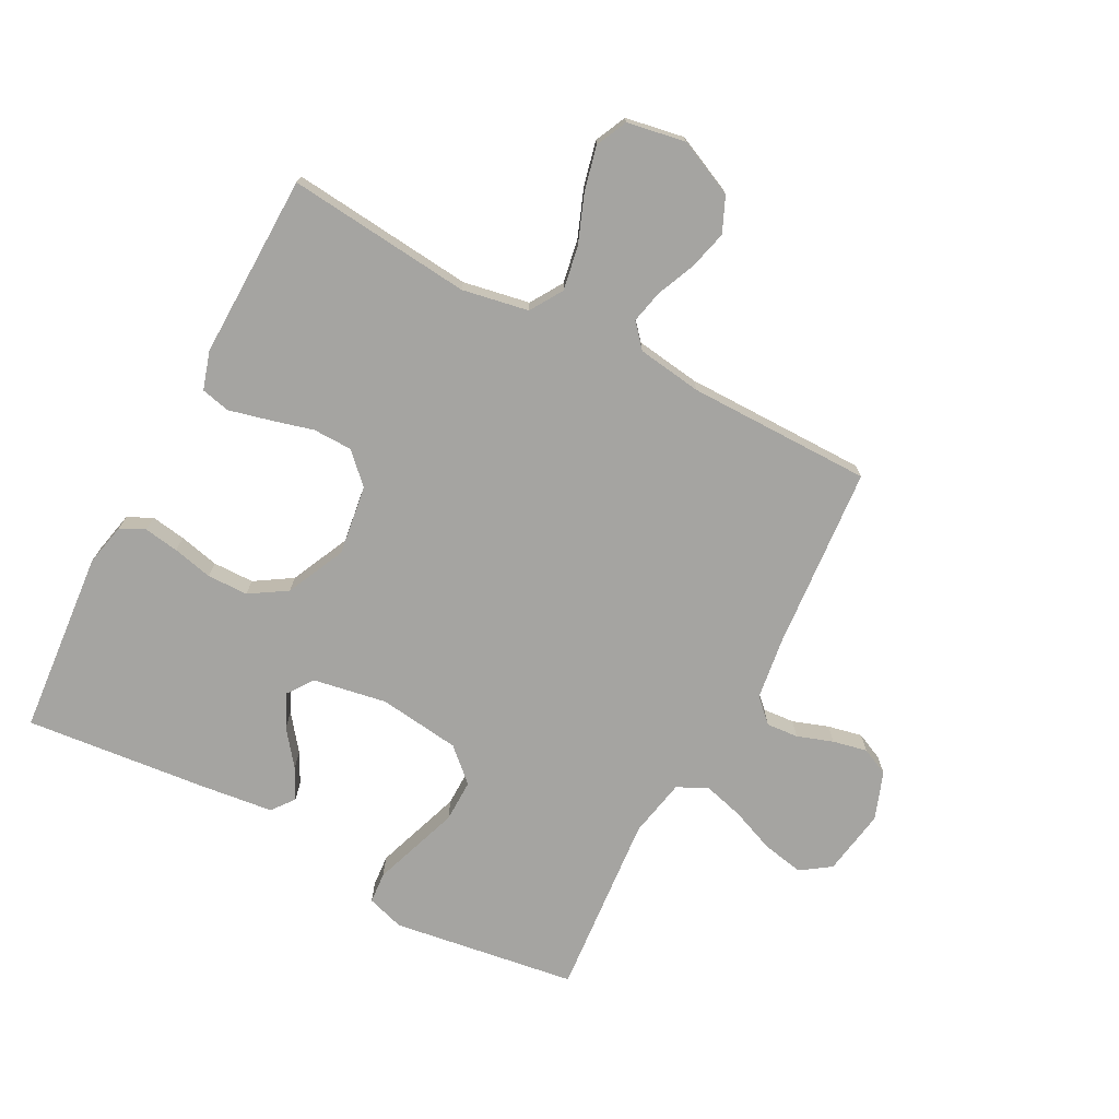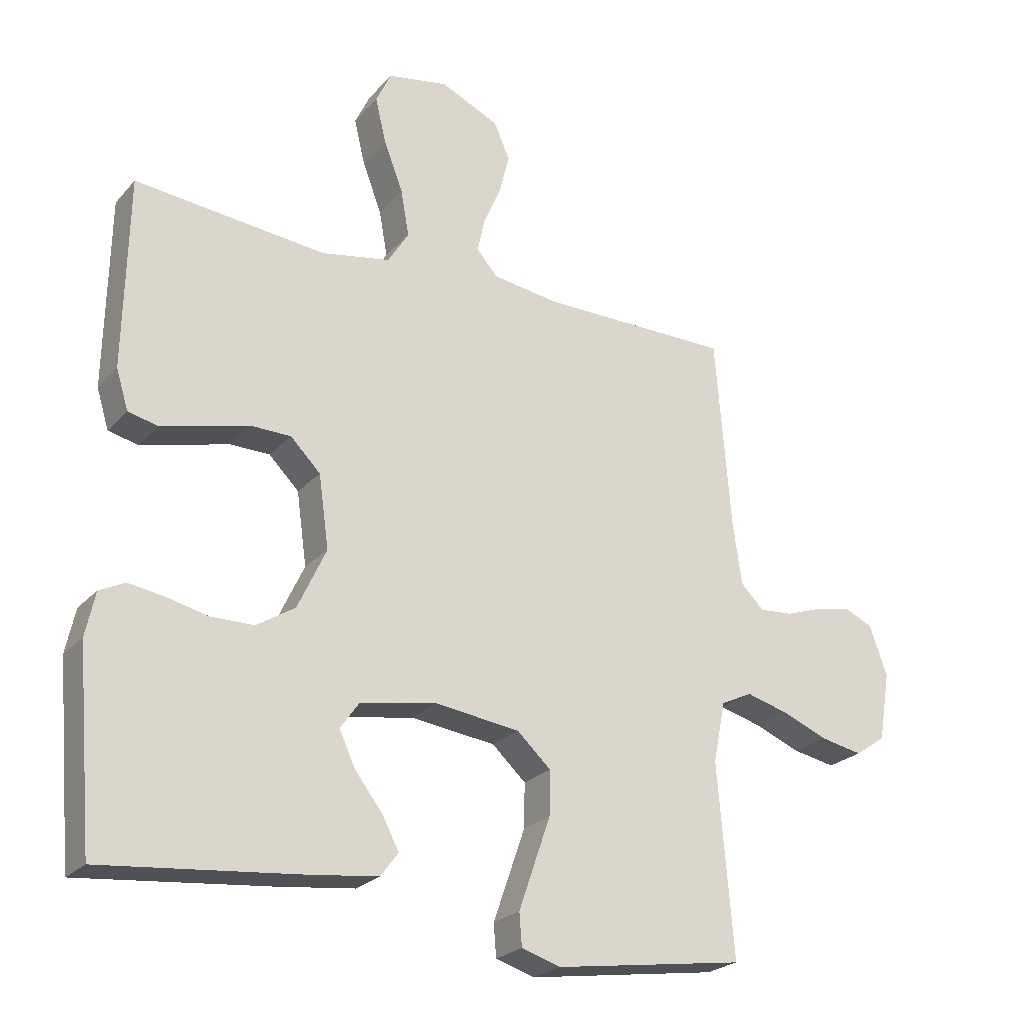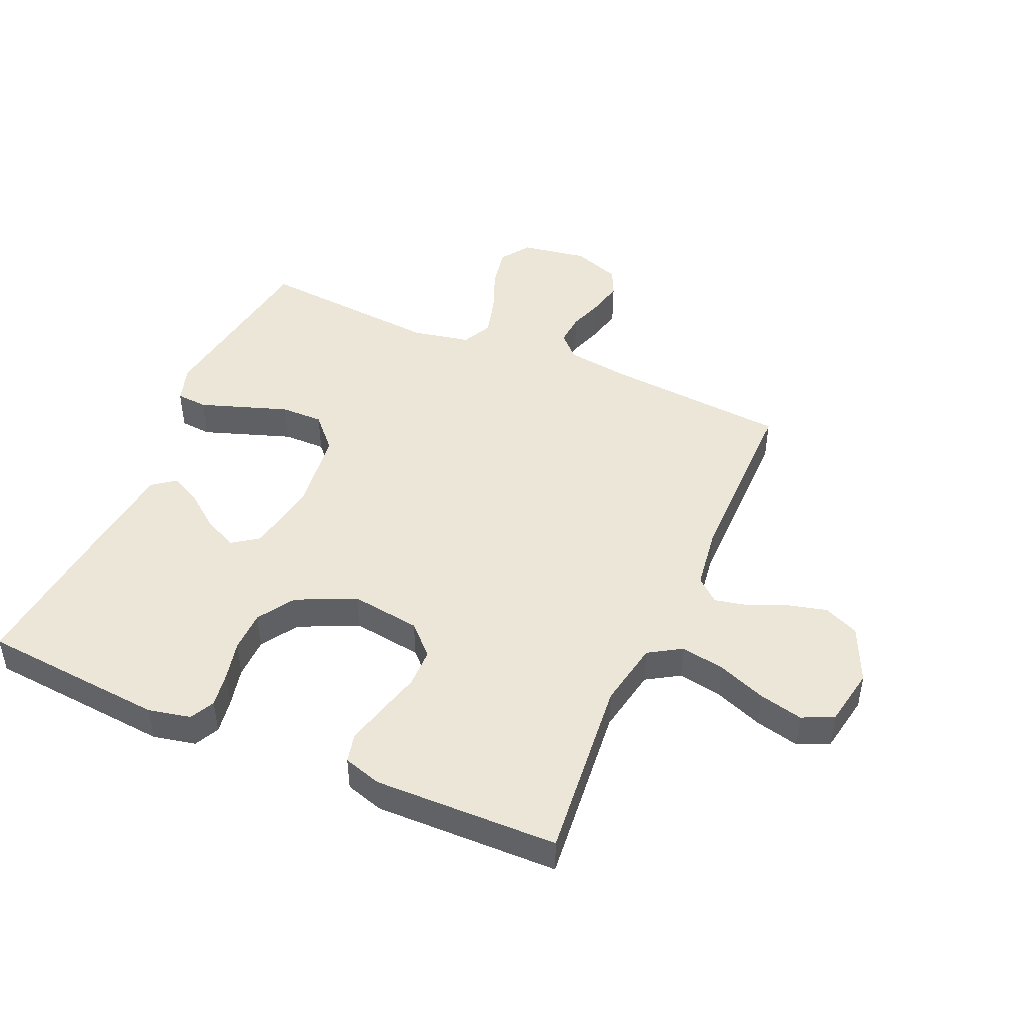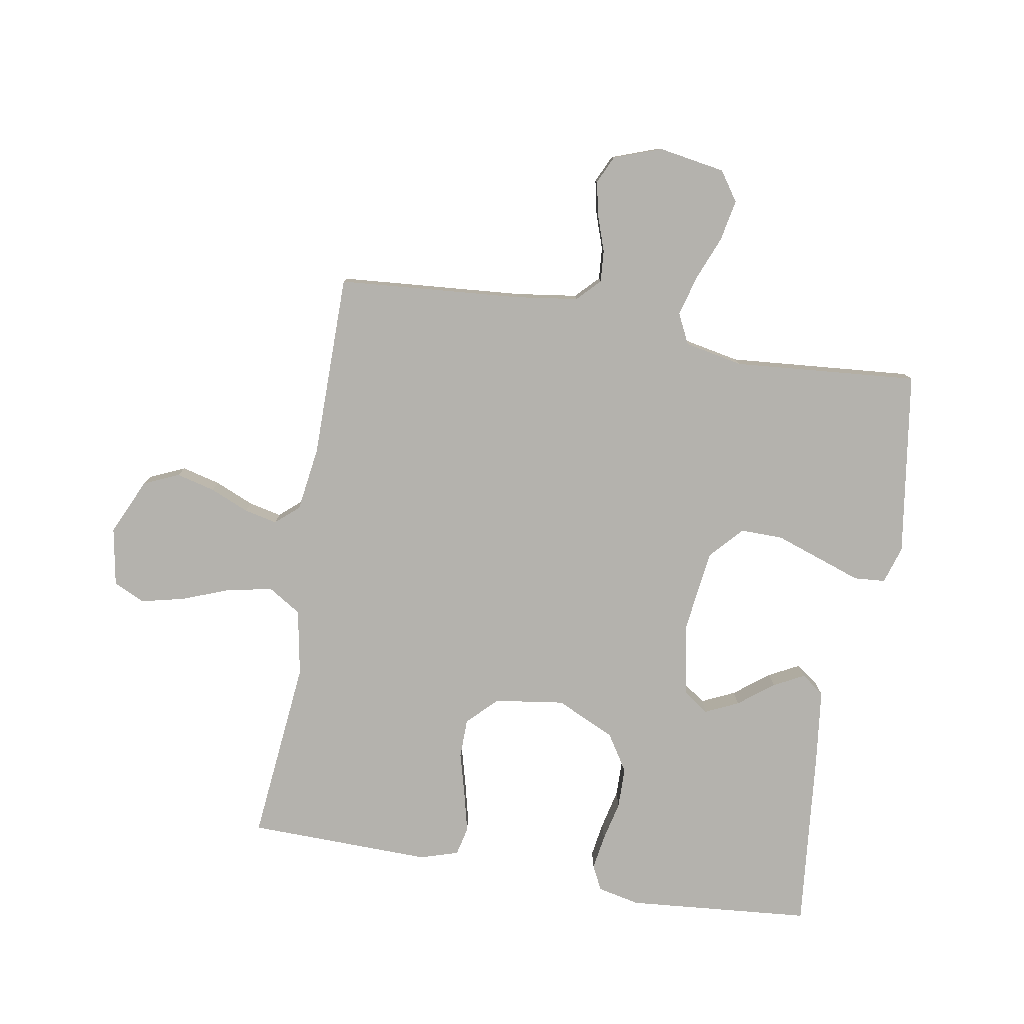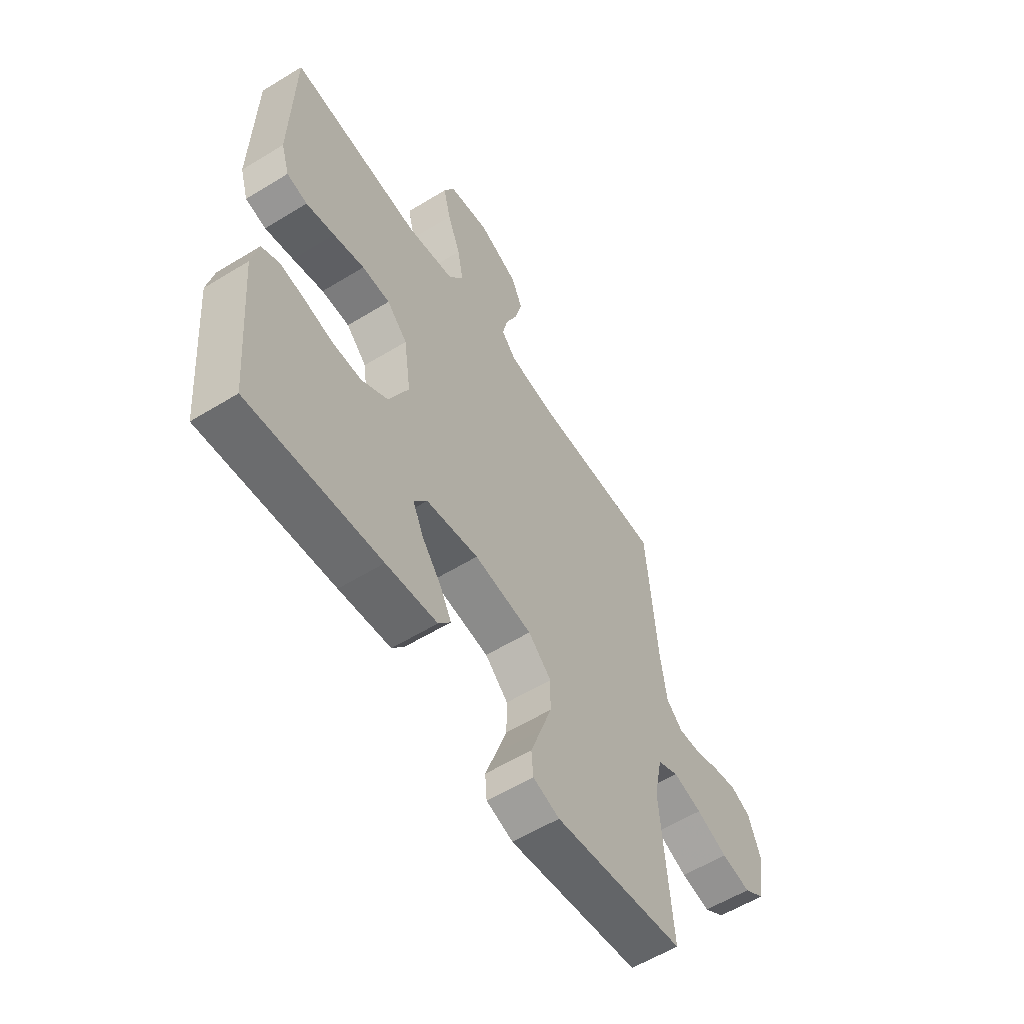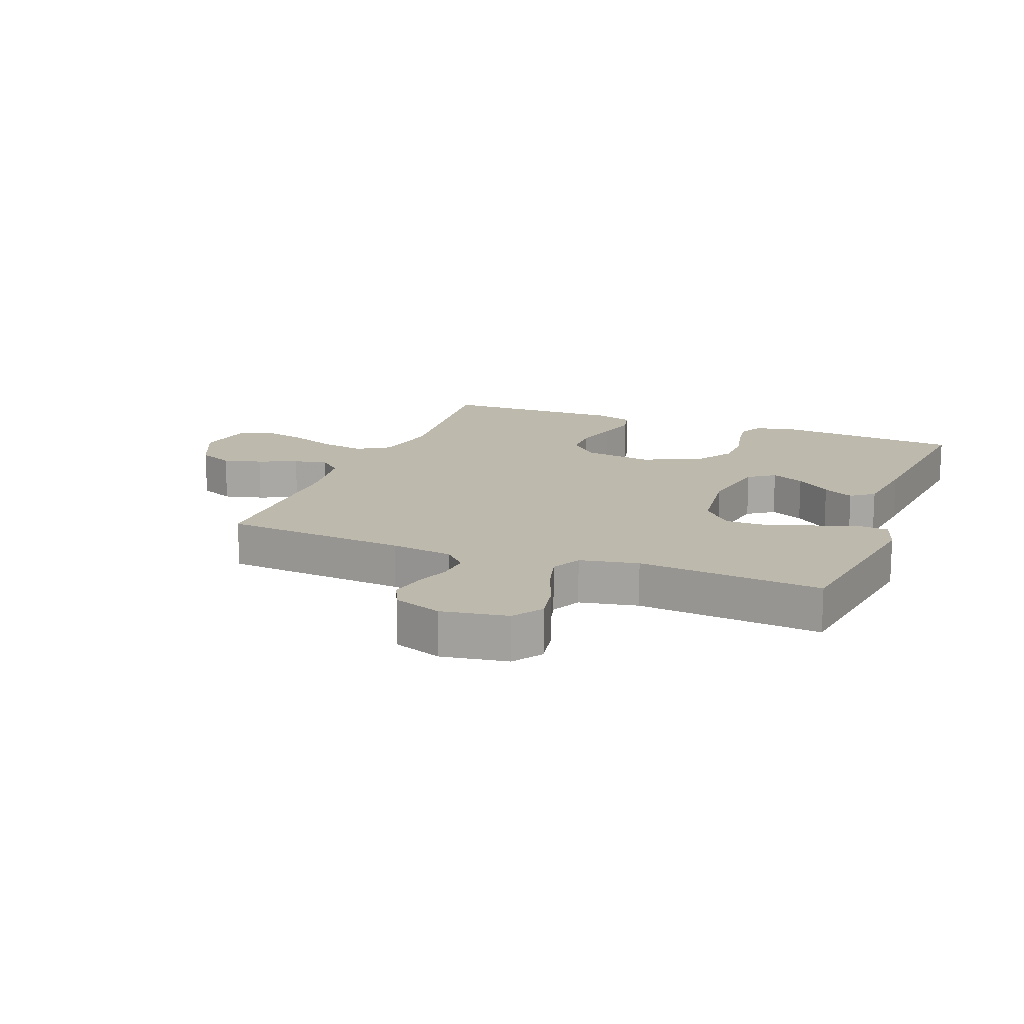
<metadata>
{"format":"obj","ext":"obj","renderer":"f3d","projection":"perspective","resolution":1024,"background":"white","views":[{"elev":-73.4,"azim":-27.8,"up":"+Y"},{"elev":-24.0,"azim":-30.7,"up":"+Z"},{"elev":46.2,"azim":-66.3,"up":"+Y"},{"elev":-79.5,"azim":80.3,"up":"+Y"},{"elev":-58.1,"azim":-57.6,"up":"+Z"},{"elev":15.3,"azim":111.3,"up":"+Y"}]}
</metadata>
<code>
v -0.5 0.07 -0.5
v -0.526 0.07 -0.2
v -0.511 0.07 -0.131
v -0.471 0.07 -0.111
v -0.414 0.07 -0.12
v -0.349 0.07 -0.135
v -0.282 0.07 -0.134
v -0.222 0.07 -0.096
v -0.177 0.07 0
v -0.193 0.07 0.114
v -0.24 0.07 0.161
v -0.304 0.07 0.162
v -0.375 0.07 0.143
v -0.44 0.07 0.127
v -0.487 0.07 0.138
v -0.506 0.07 0.2
v -0.5 0.07 0.5
v -0.2 0.07 0.47
v -0.092 0.07 0.49
v -0.059 0.07 0.543
v -0.072 0.07 0.615
v -0.102 0.07 0.693
v -0.119 0.07 0.765
v -0.095 0.07 0.816
v 0 0.07 0.833
v 0.092 0.07 0.791
v 0.117 0.07 0.734
v 0.101 0.07 0.671
v 0.074 0.07 0.608
v 0.062 0.07 0.554
v 0.095 0.07 0.516
v 0.2 0.07 0.501
v 0.5 0.07 0.5
v 0.524 0.07 0.2
v 0.538 0.07 0.099
v 0.575 0.07 0.063
v 0.627 0.07 0.067
v 0.685 0.07 0.087
v 0.741 0.07 0.099
v 0.786 0.07 0.078
v 0.814 0.07 0
v 0.796 0.07 -0.108
v 0.748 0.07 -0.141
v 0.681 0.07 -0.128
v 0.609 0.07 -0.099
v 0.543 0.07 -0.081
v 0.494 0.07 -0.105
v 0.475 0.07 -0.2
v 0.5 0.07 -0.5
v 0.2 0.07 -0.544
v 0.139 0.07 -0.525
v 0.135 0.07 -0.474
v 0.159 0.07 -0.405
v 0.185 0.07 -0.33
v 0.186 0.07 -0.261
v 0.133 0.07 -0.212
v 0 0.07 -0.195
v -0.12 0.07 -0.216
v -0.15 0.07 -0.258
v -0.125 0.07 -0.312
v -0.081 0.07 -0.369
v -0.055 0.07 -0.419
v -0.083 0.07 -0.456
v -0.2 0.07 -0.47
v -0.5 0 -0.5
v -0.526 0 -0.2
v -0.511 0 -0.131
v -0.471 0 -0.111
v -0.414 0 -0.12
v -0.349 0 -0.135
v -0.282 0 -0.134
v -0.222 0 -0.096
v -0.177 0 0
v -0.193 0 0.114
v -0.24 0 0.161
v -0.304 0 0.162
v -0.375 0 0.143
v -0.44 0 0.127
v -0.487 0 0.138
v -0.506 0 0.2
v -0.5 0 0.5
v -0.2 0 0.47
v -0.092 0 0.49
v -0.059 0 0.543
v -0.072 0 0.615
v -0.102 0 0.693
v -0.119 0 0.765
v -0.095 0 0.816
v 0 0 0.833
v 0.092 0 0.791
v 0.117 0 0.734
v 0.101 0 0.671
v 0.074 0 0.608
v 0.062 0 0.554
v 0.095 0 0.516
v 0.2 0 0.501
v 0.5 0 0.5
v 0.524 0 0.2
v 0.538 0 0.099
v 0.575 0 0.063
v 0.627 0 0.067
v 0.685 0 0.087
v 0.741 0 0.099
v 0.786 0 0.078
v 0.814 0 0
v 0.796 0 -0.108
v 0.748 0 -0.141
v 0.681 0 -0.128
v 0.609 0 -0.099
v 0.543 0 -0.081
v 0.494 0 -0.105
v 0.475 0 -0.2
v 0.5 0 -0.5
v 0.2 0 -0.544
v 0.139 0 -0.525
v 0.135 0 -0.474
v 0.159 0 -0.405
v 0.185 0 -0.33
v 0.186 0 -0.261
v 0.133 0 -0.212
v 0 0 -0.195
v -0.12 0 -0.216
v -0.15 0 -0.258
v -0.125 0 -0.312
v -0.081 0 -0.369
v -0.055 0 -0.419
v -0.083 0 -0.456
v -0.2 0 -0.47
f 60 61 62 63
f 59 60 63 64
f 50 51 52 53
f 48 49 50 53
f 47 48 53 54
f 42 43 44 45
f 42 45 46
f 41 42 46
f 40 41 46
f 37 38 39 40
f 36 37 40 46
f 35 36 46 47
f 32 33 34
f 31 32 34 35
f 26 27 28 29
f 26 29 30
f 25 26 30
f 24 25 30
f 21 22 23 24
f 20 21 24 30
f 19 20 30 31
f 15 16 17 18
f 12 13 14 15
f 12 15 18 19
f 3 4 5 6
f 1 2 3 6
f 59 64 1 6
f 58 59 6 7
f 57 58 7 8
f 56 57 8 9
f 35 47 54 55
f 35 55 56
f 11 12 19 31
f 10 11 31 35
f 9 10 35 56
f 127 126 125 124
f 128 127 124 123
f 117 116 115 114
f 117 114 113 112
f 118 117 112 111
f 109 108 107 106
f 110 109 106
f 110 106 105
f 110 105 104
f 104 103 102 101
f 110 104 101 100
f 111 110 100 99
f 98 97 96
f 99 98 96 95
f 93 92 91 90
f 94 93 90
f 94 90 89
f 94 89 88
f 88 87 86 85
f 94 88 85 84
f 95 94 84 83
f 82 81 80 79
f 79 78 77 76
f 83 82 79 76
f 70 69 68 67
f 70 67 66 65
f 70 65 128 123
f 71 70 123 122
f 72 71 122 121
f 73 72 121 120
f 119 118 111 99
f 120 119 99
f 95 83 76 75
f 99 95 75 74
f 120 99 74 73
f 1 65 66 2
f 2 66 67 3
f 3 67 68 4
f 4 68 69 5
f 5 69 70 6
f 6 70 71 7
f 7 71 72 8
f 8 72 73 9
f 9 73 74 10
f 10 74 75 11
f 11 75 76 12
f 12 76 77 13
f 13 77 78 14
f 14 78 79 15
f 15 79 80 16
f 16 80 81 17
f 17 81 82 18
f 18 82 83 19
f 19 83 84 20
f 20 84 85 21
f 21 85 86 22
f 22 86 87 23
f 23 87 88 24
f 24 88 89 25
f 25 89 90 26
f 26 90 91 27
f 27 91 92 28
f 28 92 93 29
f 29 93 94 30
f 30 94 95 31
f 31 95 96 32
f 32 96 97 33
f 33 97 98 34
f 34 98 99 35
f 35 99 100 36
f 36 100 101 37
f 37 101 102 38
f 38 102 103 39
f 39 103 104 40
f 40 104 105 41
f 41 105 106 42
f 42 106 107 43
f 43 107 108 44
f 44 108 109 45
f 45 109 110 46
f 46 110 111 47
f 47 111 112 48
f 48 112 113 49
f 49 113 114 50
f 50 114 115 51
f 51 115 116 52
f 52 116 117 53
f 53 117 118 54
f 54 118 119 55
f 55 119 120 56
f 56 120 121 57
f 57 121 122 58
f 58 122 123 59
f 59 123 124 60
f 60 124 125 61
f 61 125 126 62
f 62 126 127 63
f 63 127 128 64
f 64 128 65 1

</code>
